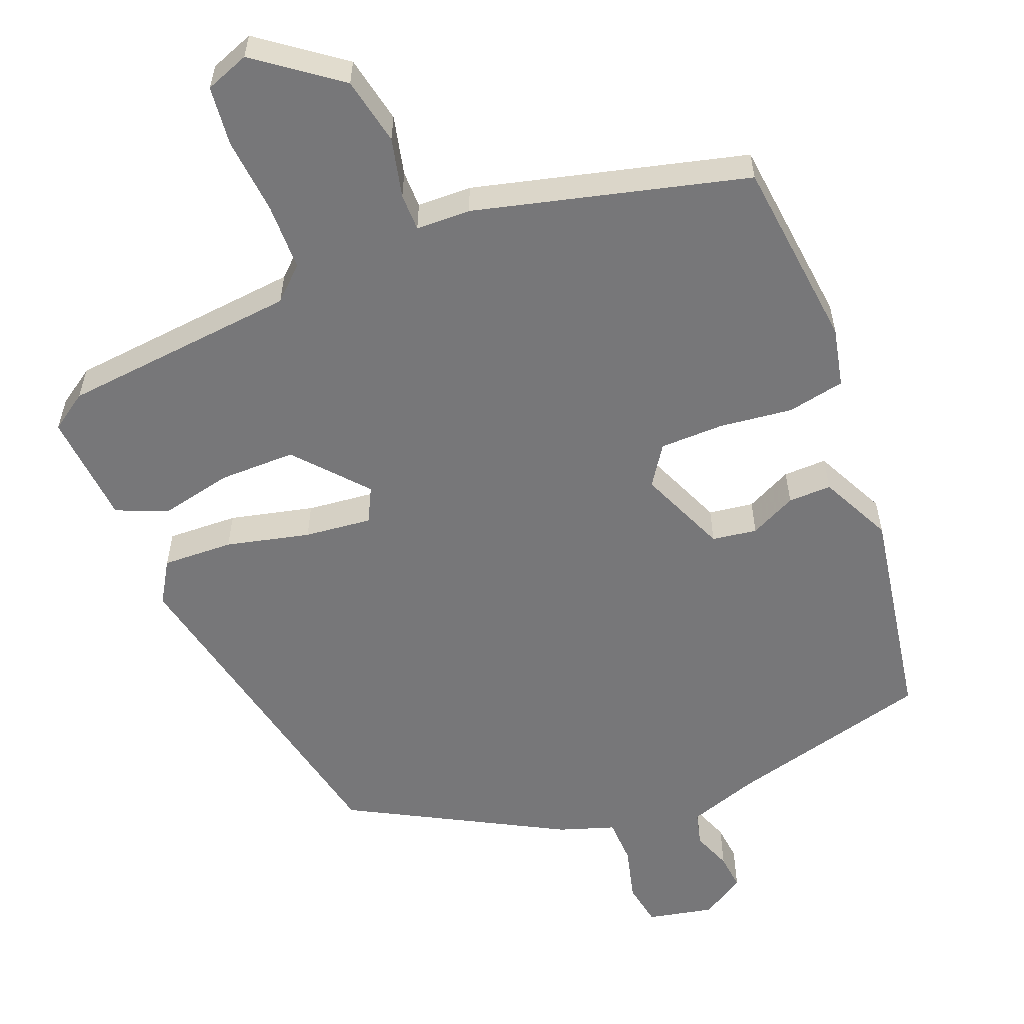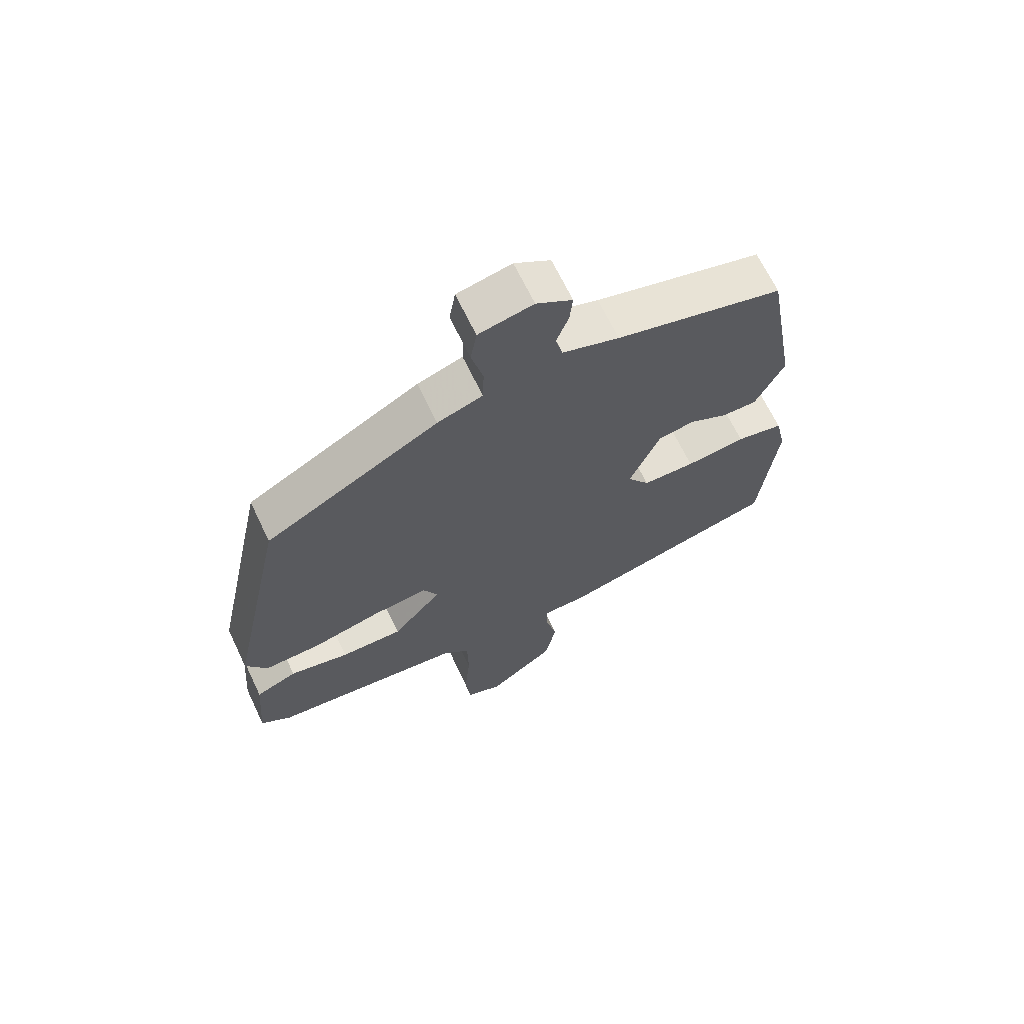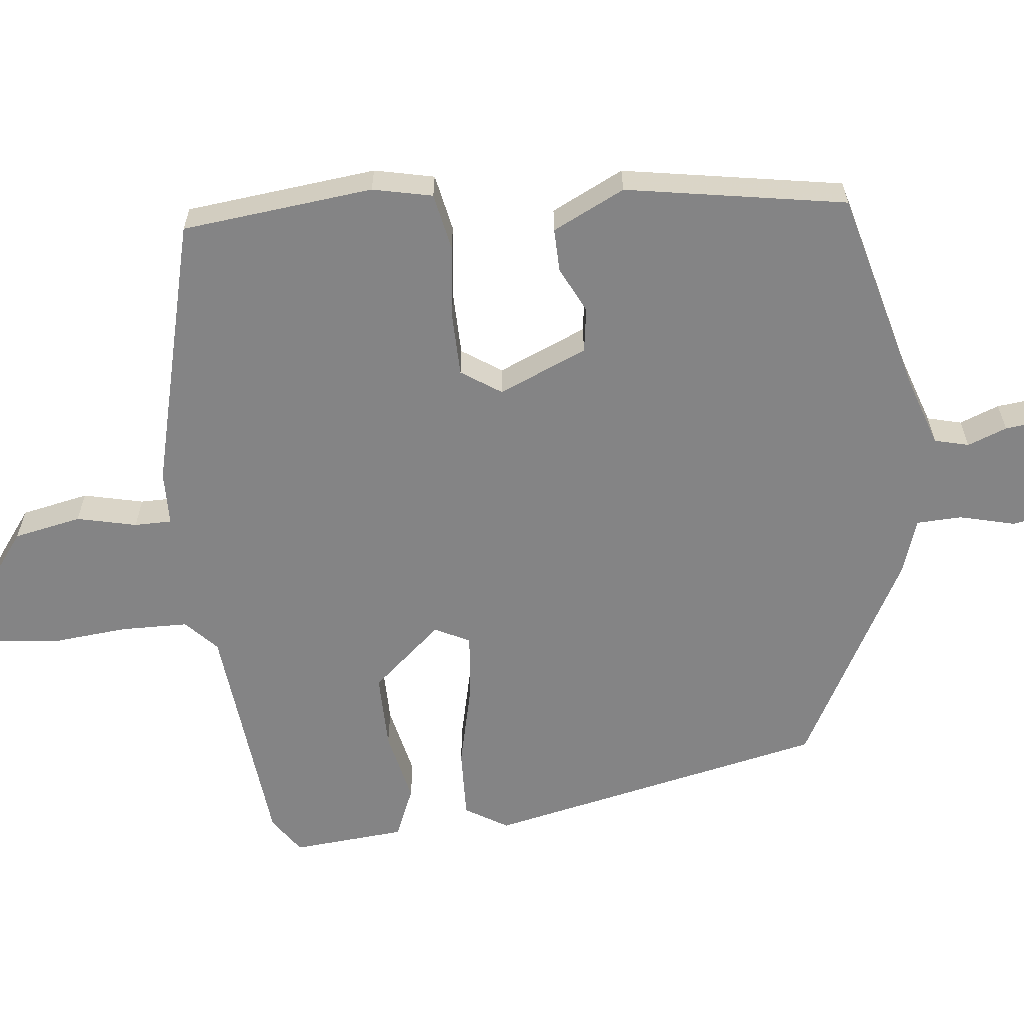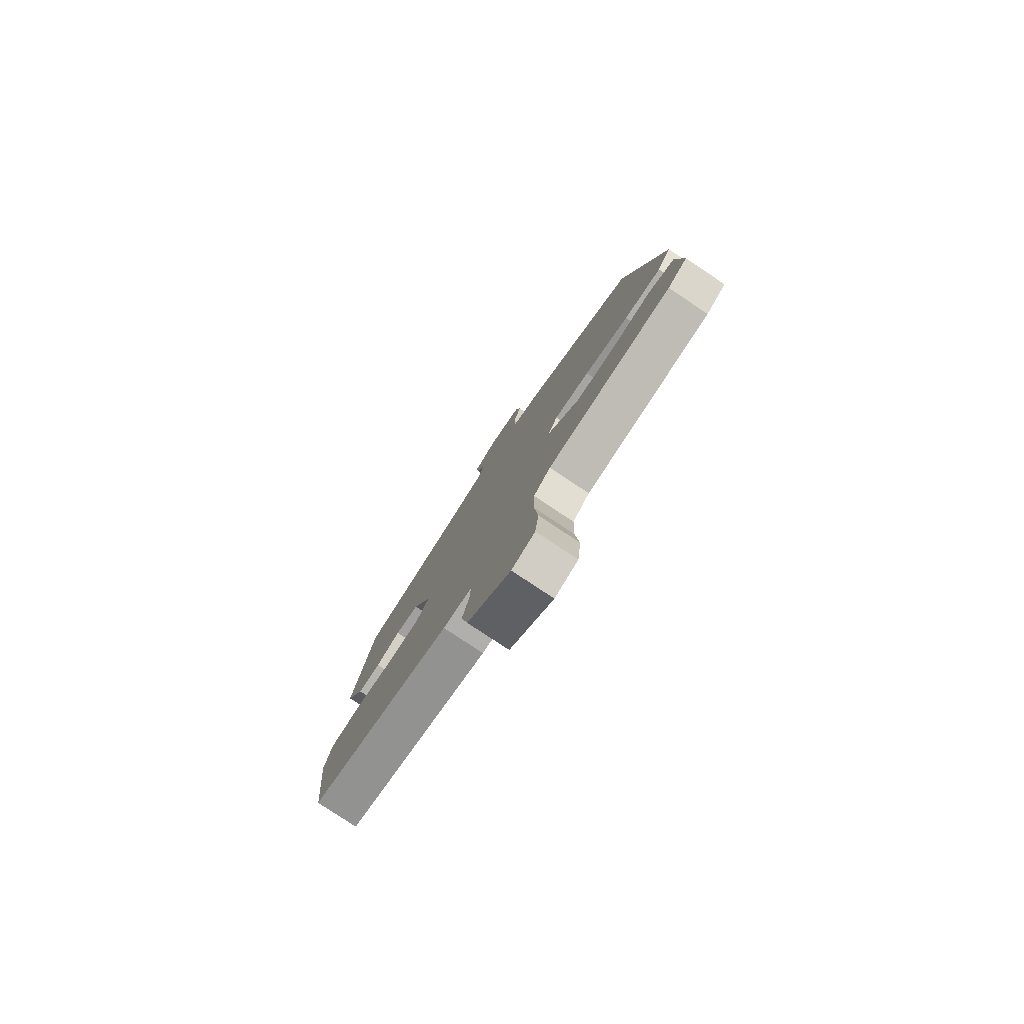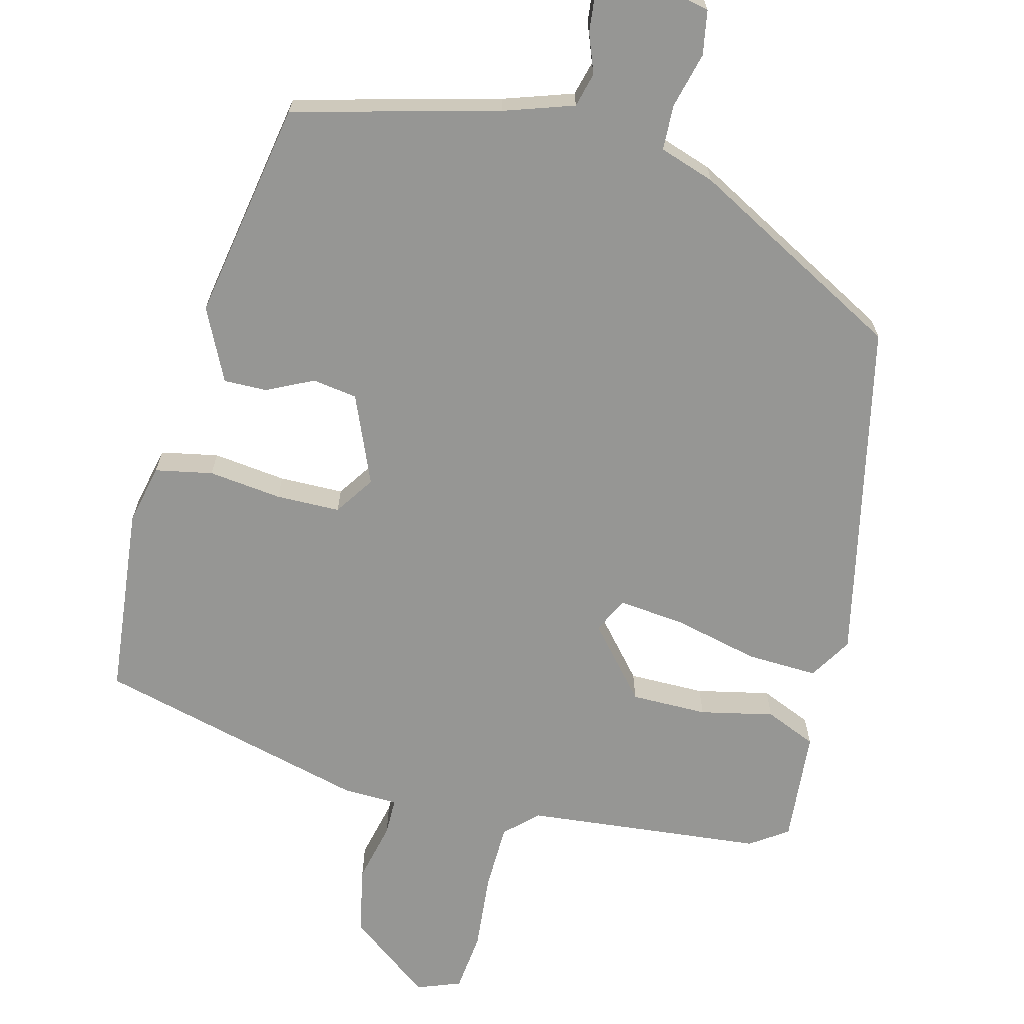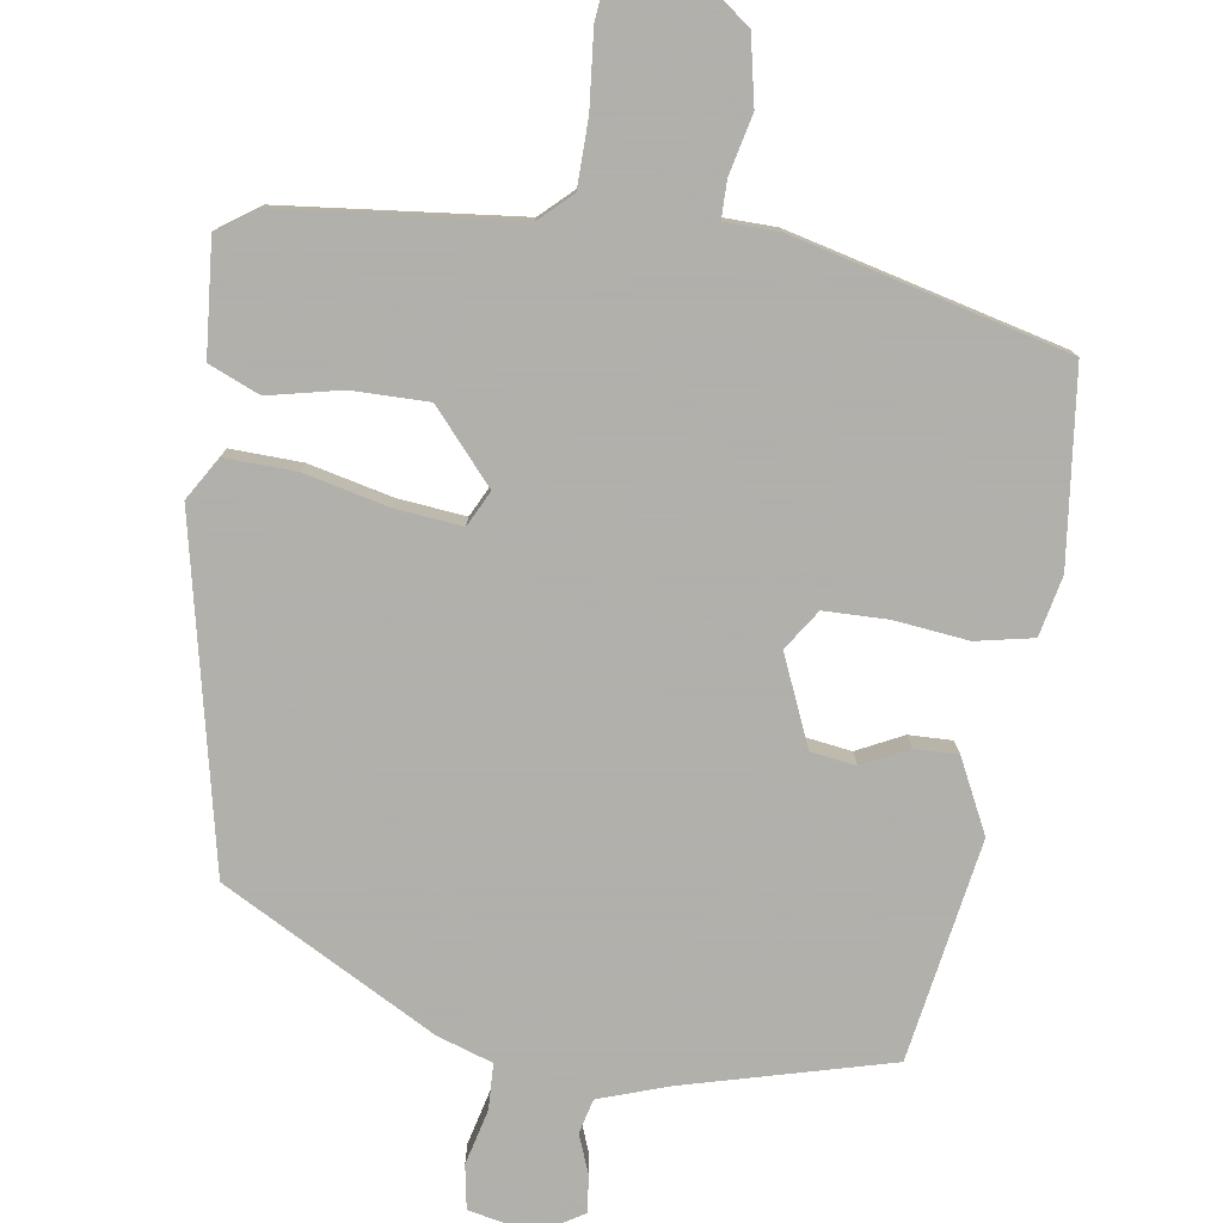
<metadata>
{"format":"obj","ext":"obj","renderer":"f3d","projection":"perspective","resolution":1024,"background":"white","views":[{"elev":-57.2,"azim":-158.1,"up":"+Y"},{"elev":67.0,"azim":154.5,"up":"+Z"},{"elev":-61.5,"azim":-83.5,"up":"+Y"},{"elev":-79.8,"azim":56.4,"up":"+Z"},{"elev":-67.7,"azim":-14.2,"up":"+Y"},{"elev":-78.4,"azim":171.8,"up":"+Y"}]}
</metadata>
<code>
v 0.448 0.07 0.361
v 0.544 0.07 -0.097
v 0.509 0.07 -0.154
v 0.414 0.07 -0.15
v 0.302 0.07 -0.123
v 0.212 0.07 -0.113
v 0.188 0.07 -0.16
v 0.269 0.07 -0.254
v 0.371 0.07 -0.254
v 0.469 0.07 -0.233
v 0.537 0.07 -0.262
v 0.549 0.07 -0.414
v 0.499 0.07 -0.448
v 0.181 0.07 -0.479
v 0.138 0.07 -0.519
v 0.136 0.07 -0.609
v 0.145 0.07 -0.712
v 0.136 0.07 -0.792
v 0.077 0.07 -0.814
v -0.033 0.07 -0.731
v -0.051 0.07 -0.64
v -0.032 0.07 -0.56
v -0.032 0.07 -0.51
v -0.105 0.07 -0.508
v -0.469 0.07 -0.414
v -0.496 0.07 -0.157
v -0.478 0.07 -0.077
v -0.401 0.07 -0.062
v -0.303 0.07 -0.074
v -0.217 0.07 -0.073
v -0.181 0.07 -0.02
v -0.231 0.07 0.099
v -0.291 0.07 0.108
v -0.353 0.07 0.078
v -0.411 0.07 0.077
v -0.458 0.07 0.174
v -0.406 0.07 0.469
v -0.131 0.07 0.54
v -0.038 0.07 0.571
v -0.026 0.07 0.617
v -0.046 0.07 0.67
v -0.051 0.07 0.719
v 0.008 0.07 0.755
v 0.097 0.07 0.736
v 0.107 0.07 0.677
v 0.088 0.07 0.603
v 0.09 0.07 0.542
v 0.164 0.07 0.517
v 0.448 0 0.361
v 0.544 0 -0.097
v 0.509 0 -0.154
v 0.414 0 -0.15
v 0.302 0 -0.123
v 0.212 0 -0.113
v 0.188 0 -0.16
v 0.269 0 -0.254
v 0.371 0 -0.254
v 0.469 0 -0.233
v 0.537 0 -0.262
v 0.549 0 -0.414
v 0.499 0 -0.448
v 0.181 0 -0.479
v 0.138 0 -0.519
v 0.136 0 -0.609
v 0.145 0 -0.712
v 0.136 0 -0.792
v 0.077 0 -0.814
v -0.033 0 -0.731
v -0.051 0 -0.64
v -0.032 0 -0.56
v -0.032 0 -0.51
v -0.105 0 -0.508
v -0.469 0 -0.414
v -0.496 0 -0.157
v -0.478 0 -0.077
v -0.401 0 -0.062
v -0.303 0 -0.074
v -0.217 0 -0.073
v -0.181 0 -0.02
v -0.231 0 0.099
v -0.291 0 0.108
v -0.353 0 0.078
v -0.411 0 0.077
v -0.458 0 0.174
v -0.406 0 0.469
v -0.131 0 0.54
v -0.038 0 0.571
v -0.026 0 0.617
v -0.046 0 0.67
v -0.051 0 0.719
v 0.008 0 0.755
v 0.097 0 0.736
v 0.107 0 0.677
v 0.088 0 0.603
v 0.09 0 0.542
v 0.164 0 0.517
f 47 48 1 2
f 43 44 45 46
f 43 46 47
f 40 41 42 43
f 40 43 47
f 39 40 47 2
f 35 36 37 38
f 33 34 35 38
f 32 33 38 39
f 31 32 39 2
f 26 27 28 29
f 26 29 30
f 23 24 25 26
f 23 26 30
f 19 20 21 22
f 19 22 23
f 16 17 18 19
f 15 16 19 23
f 14 15 23 30
f 9 10 11 12
f 8 9 12 13
f 2 3 4 5
f 2 5 6
f 31 2 6
f 30 31 6 7
f 8 13 14 30
f 7 8 30
f 50 49 96 95
f 94 93 92 91
f 95 94 91
f 91 90 89 88
f 95 91 88
f 50 95 88 87
f 86 85 84 83
f 86 83 82 81
f 87 86 81 80
f 50 87 80 79
f 77 76 75 74
f 78 77 74
f 74 73 72 71
f 78 74 71
f 70 69 68 67
f 71 70 67
f 67 66 65 64
f 71 67 64 63
f 78 71 63 62
f 60 59 58 57
f 61 60 57 56
f 53 52 51 50
f 54 53 50
f 54 50 79
f 55 54 79 78
f 78 62 61 56
f 78 56 55
f 1 49 50 2
f 2 50 51 3
f 3 51 52 4
f 4 52 53 5
f 5 53 54 6
f 6 54 55 7
f 7 55 56 8
f 8 56 57 9
f 9 57 58 10
f 10 58 59 11
f 11 59 60 12
f 12 60 61 13
f 13 61 62 14
f 14 62 63 15
f 15 63 64 16
f 16 64 65 17
f 17 65 66 18
f 18 66 67 19
f 19 67 68 20
f 20 68 69 21
f 21 69 70 22
f 22 70 71 23
f 23 71 72 24
f 24 72 73 25
f 25 73 74 26
f 26 74 75 27
f 27 75 76 28
f 28 76 77 29
f 29 77 78 30
f 30 78 79 31
f 31 79 80 32
f 32 80 81 33
f 33 81 82 34
f 34 82 83 35
f 35 83 84 36
f 36 84 85 37
f 37 85 86 38
f 38 86 87 39
f 39 87 88 40
f 40 88 89 41
f 41 89 90 42
f 42 90 91 43
f 43 91 92 44
f 44 92 93 45
f 45 93 94 46
f 46 94 95 47
f 47 95 96 48
f 48 96 49 1

</code>
